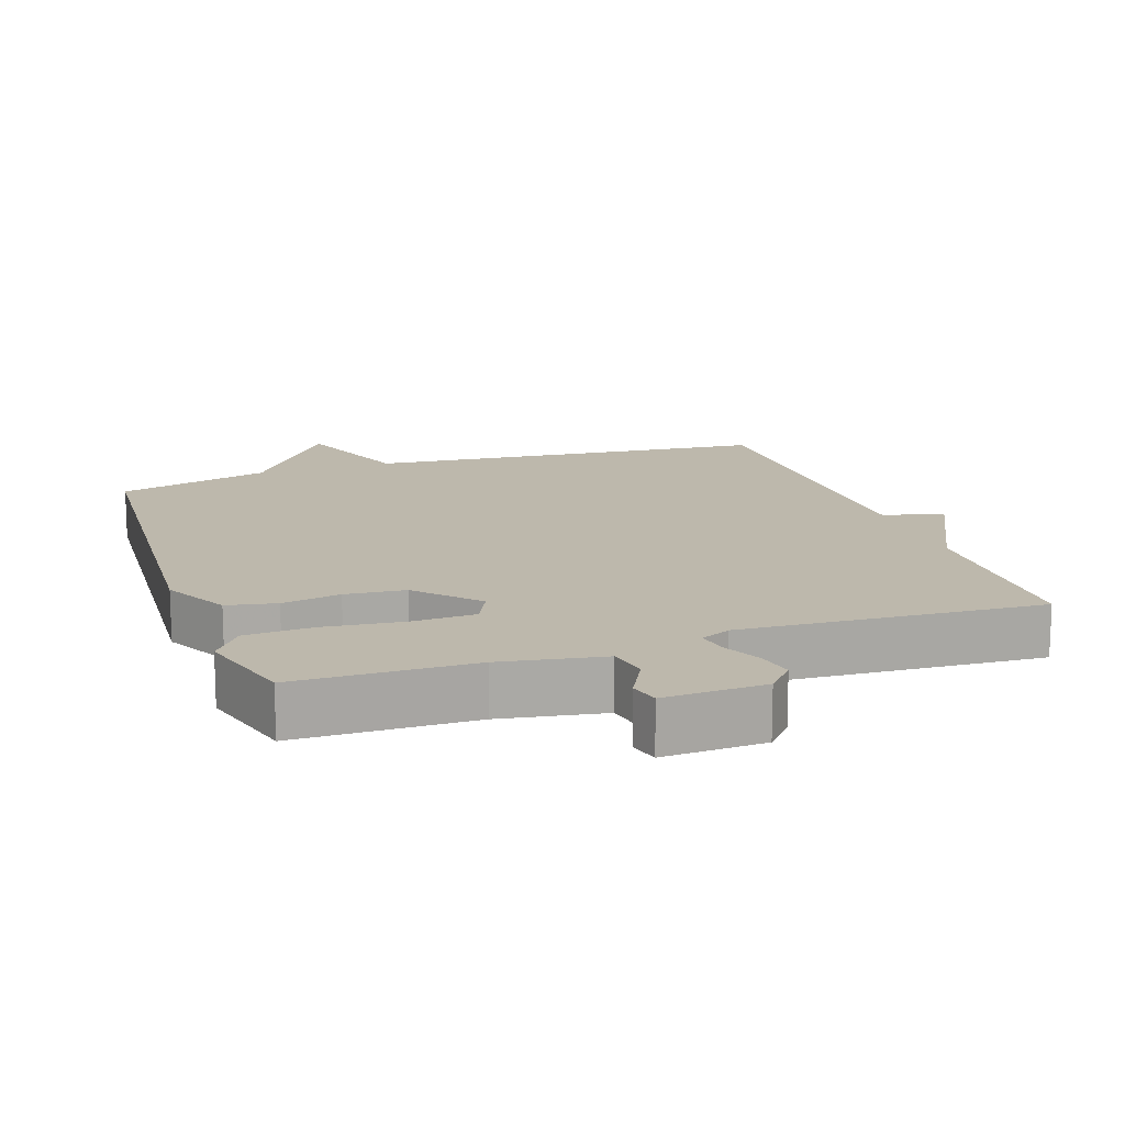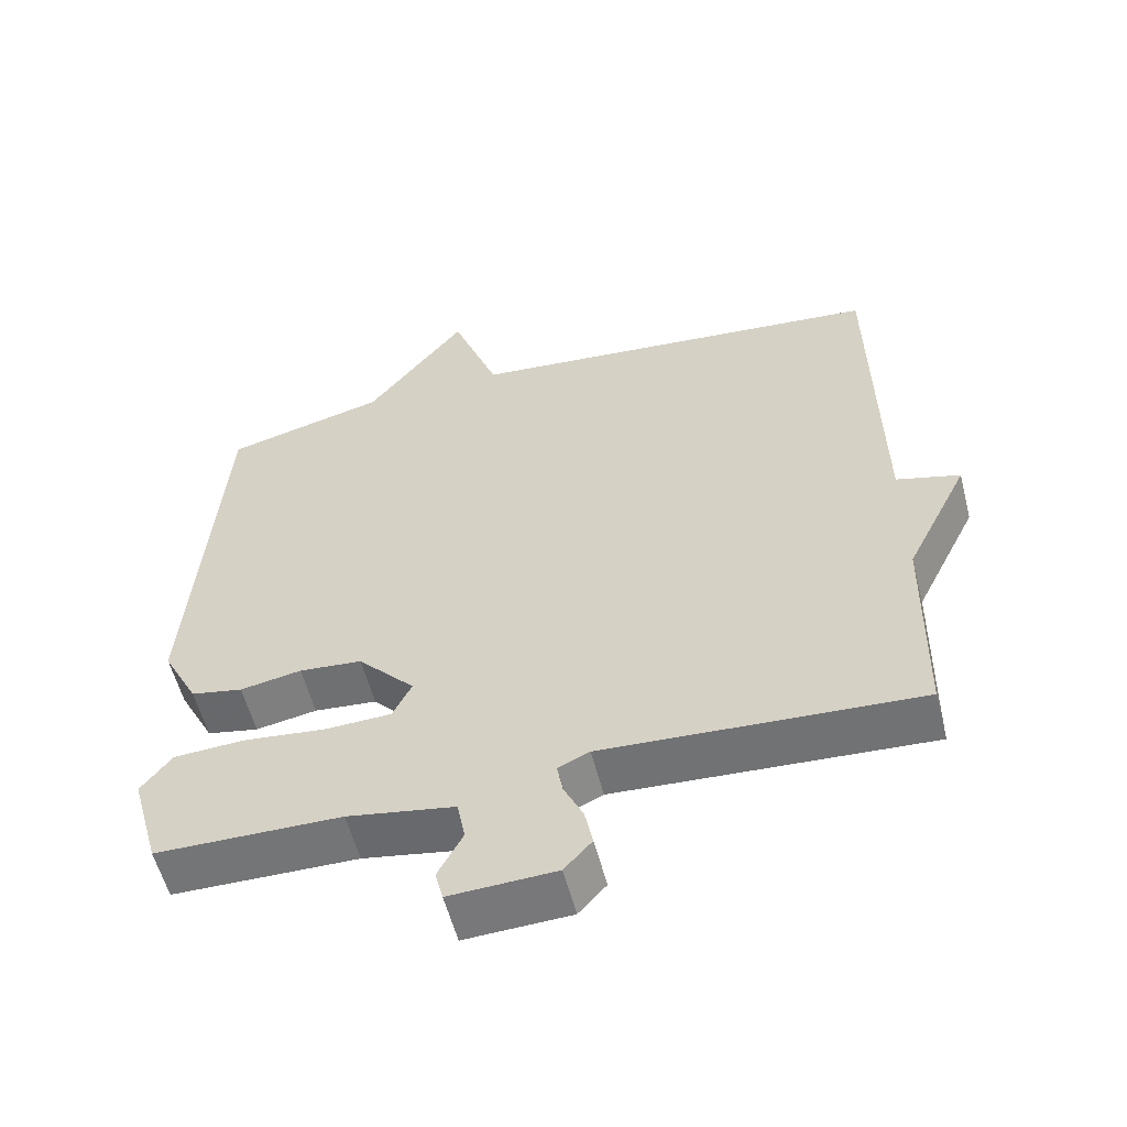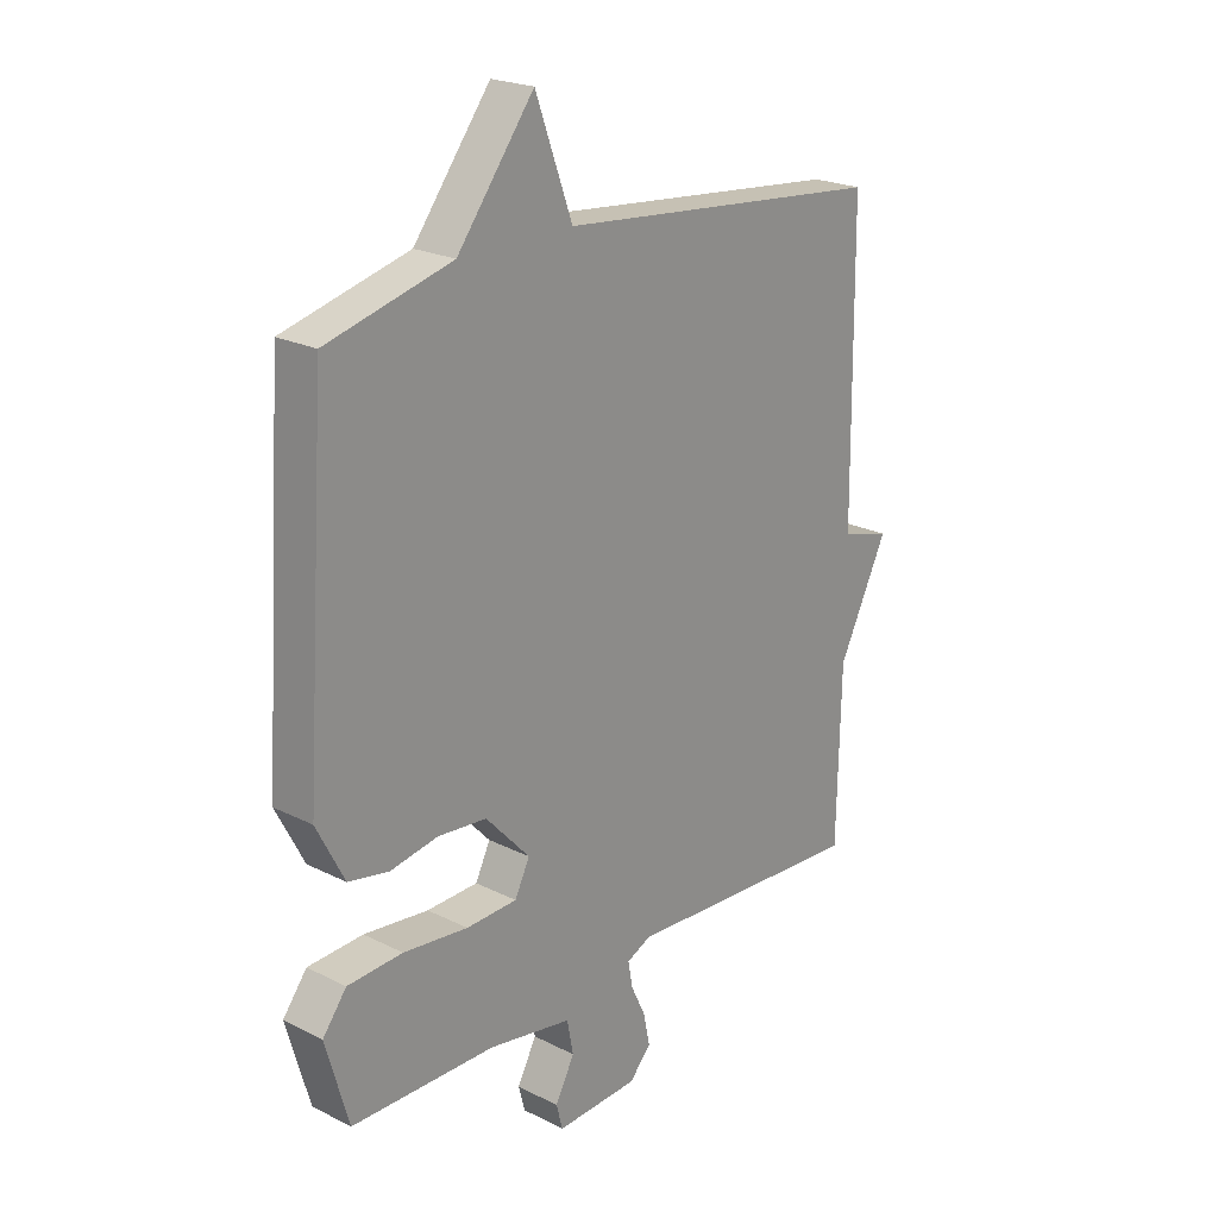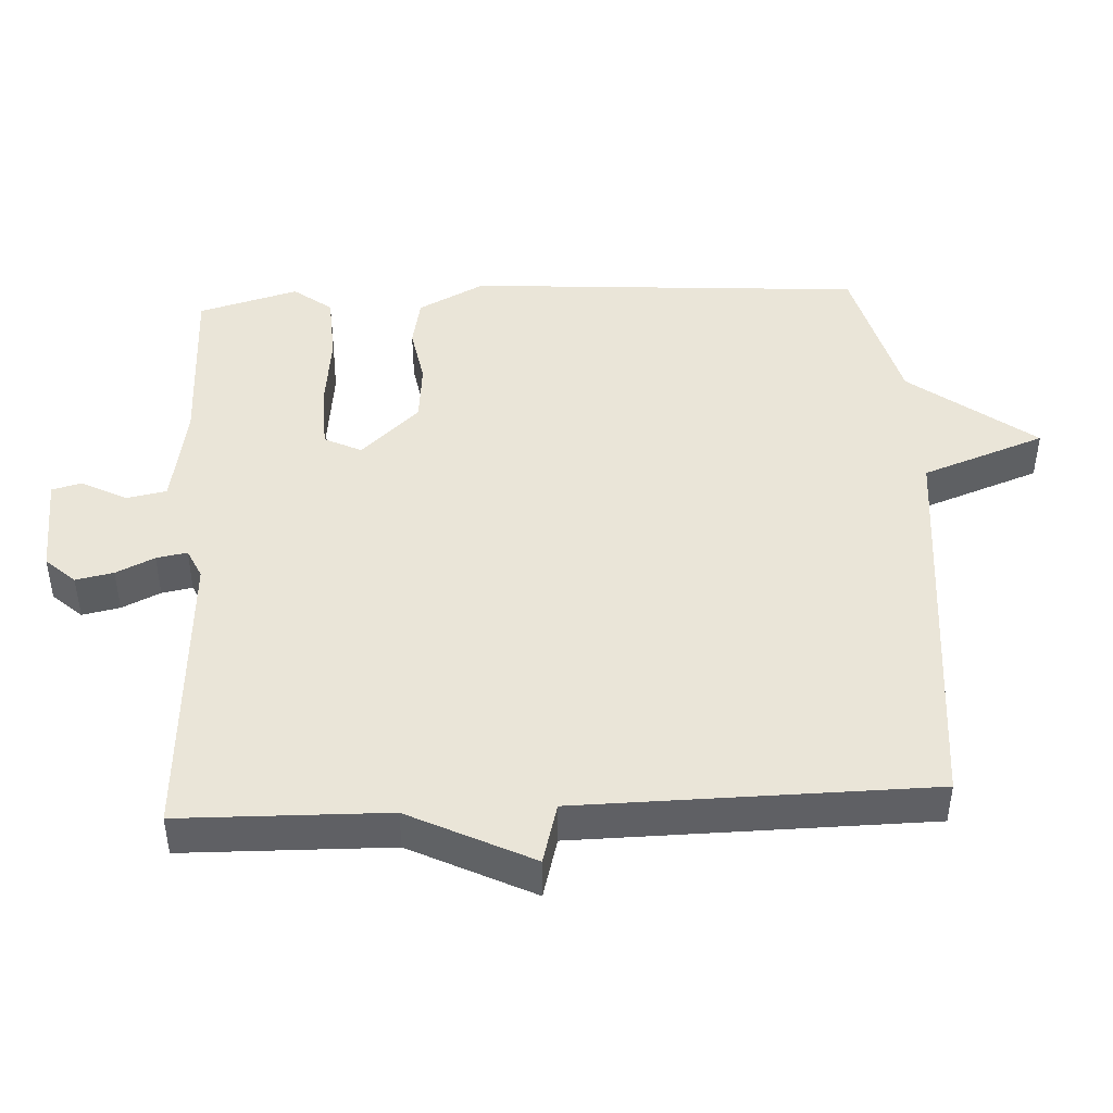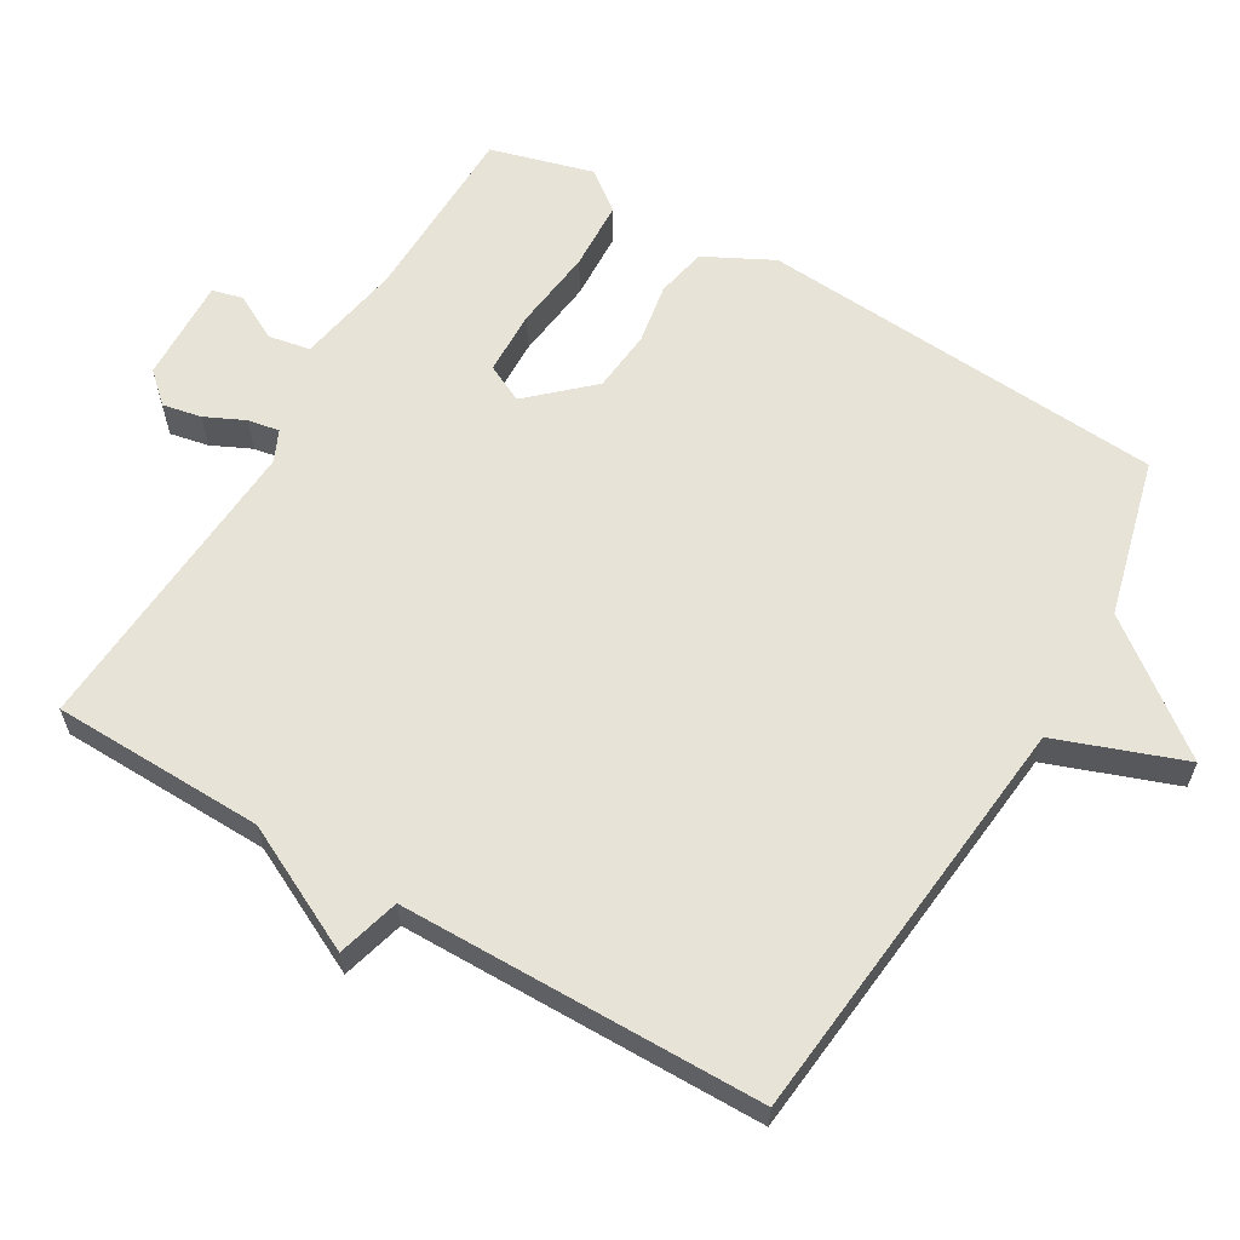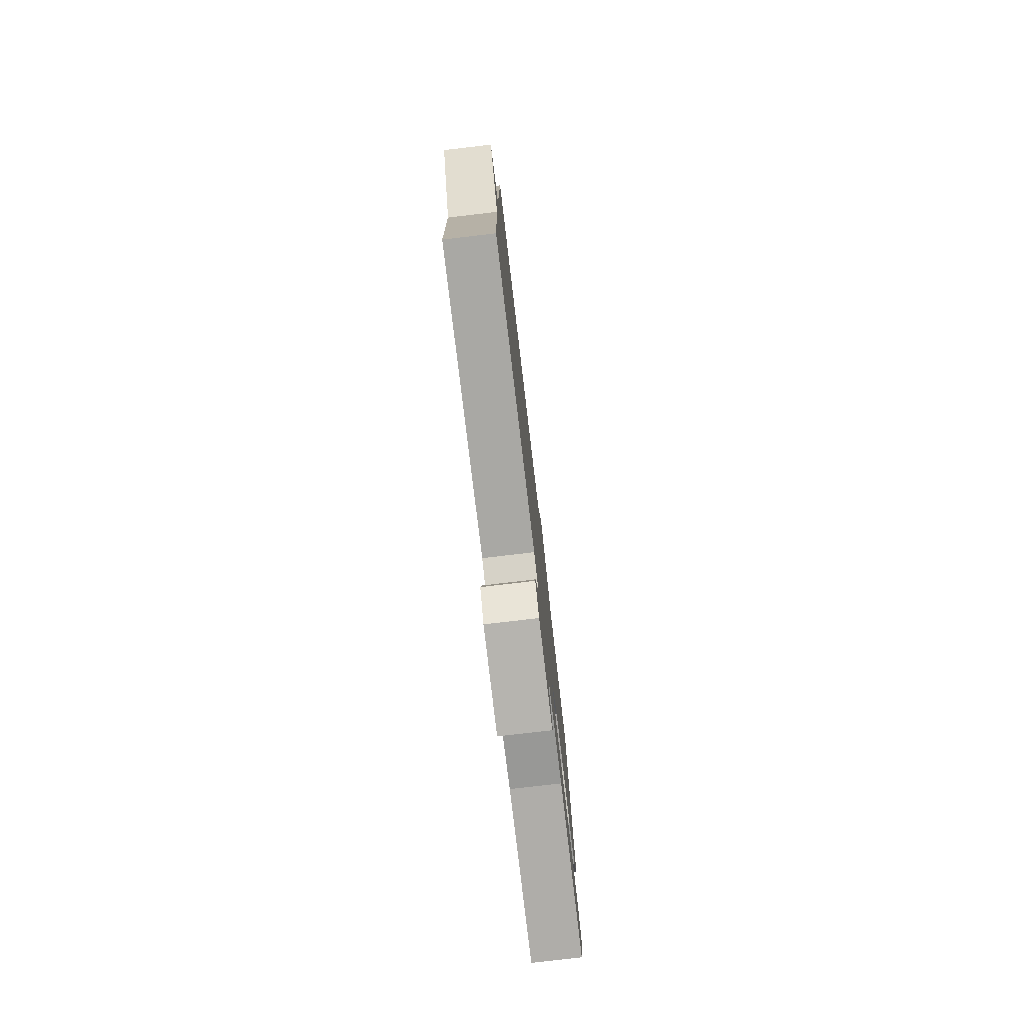
<metadata>
{"format":"obj","ext":"obj","renderer":"f3d","projection":"perspective","resolution":1024,"background":"white","views":[{"elev":14.9,"azim":160.9,"up":"+Y"},{"elev":-56.8,"azim":-165.6,"up":"+Z"},{"elev":22.3,"azim":131.0,"up":"+Z"},{"elev":45.1,"azim":-93.0,"up":"+Y"},{"elev":61.5,"azim":-59.4,"up":"+Y"},{"elev":-78.3,"azim":-83.3,"up":"+Z"}]}
</metadata>
<code>
v 0.5 0.07 0.5
v 0.539 0.07 -0.068
v 0.49 0.07 -0.163
v 0.419 0.07 -0.177
v 0.335 0.07 -0.162
v 0.249 0.07 -0.17
v 0.171 0.07 -0.254
v 0.197 0.07 -0.307
v 0.287 0.07 -0.31
v 0.401 0.07 -0.297
v 0.498 0.07 -0.302
v 0.54 0.07 -0.357
v 0.5 0.07 -0.5
v 0.246 0.07 -0.504
v 0.099 0.07 -0.53
v 0.088 0.07 -0.588
v 0.122 0.07 -0.652
v 0.111 0.07 -0.695
v -0.034 0.07 -0.689
v -0.072 0.07 -0.647
v -0.061 0.07 -0.593
v -0.035 0.07 -0.538
v -0.027 0.07 -0.494
v -0.07 0.07 -0.474
v -0.5 0.07 -0.5
v -0.506 0.07 -0.204
v -0.593 0.07 -0.028
v -0.506 0.07 -0.004
v -0.5 0.07 0.5
v 0.08 0.07 0.557
v 0.145 0.07 0.734
v 0.28 0.07 0.557
v 0.5 0 0.5
v 0.539 0 -0.068
v 0.49 0 -0.163
v 0.419 0 -0.177
v 0.335 0 -0.162
v 0.249 0 -0.17
v 0.171 0 -0.254
v 0.197 0 -0.307
v 0.287 0 -0.31
v 0.401 0 -0.297
v 0.498 0 -0.302
v 0.54 0 -0.357
v 0.5 0 -0.5
v 0.246 0 -0.504
v 0.099 0 -0.53
v 0.088 0 -0.588
v 0.122 0 -0.652
v 0.111 0 -0.695
v -0.034 0 -0.689
v -0.072 0 -0.647
v -0.061 0 -0.593
v -0.035 0 -0.538
v -0.027 0 -0.494
v -0.07 0 -0.474
v -0.5 0 -0.5
v -0.506 0 -0.204
v -0.593 0 -0.028
v -0.506 0 -0.004
v -0.5 0 0.5
v 0.08 0 0.557
v 0.145 0 0.734
v 0.28 0 0.557
f 30 31 32
f 3 4 5
f 2 3 5
f 1 2 5
f 32 1 5
f 30 32 5
f 29 30 5
f 28 29 5
f 28 5 6
f 27 28 6
f 26 27 6
f 26 6 7
f 25 26 7
f 24 25 7
f 23 24 7 8
f 22 23 8 9
f 20 21 22
f 19 20 22
f 18 19 22
f 17 18 22
f 16 17 22
f 15 16 22
f 10 11 12
f 9 10 12
f 22 9 12
f 15 22 12
f 14 15 12
f 12 13 14
f 64 63 62
f 37 36 35
f 37 35 34
f 37 34 33
f 37 33 64
f 37 64 62
f 37 62 61
f 37 61 60
f 38 37 60
f 38 60 59
f 38 59 58
f 39 38 58
f 39 58 57
f 39 57 56
f 40 39 56 55
f 41 40 55 54
f 54 53 52
f 54 52 51
f 54 51 50
f 54 50 49
f 54 49 48
f 54 48 47
f 44 43 42
f 44 42 41
f 44 41 54
f 44 54 47
f 44 47 46
f 46 45 44
f 1 33 34 2
f 2 34 35 3
f 3 35 36 4
f 4 36 37 5
f 5 37 38 6
f 6 38 39 7
f 7 39 40 8
f 8 40 41 9
f 9 41 42 10
f 10 42 43 11
f 11 43 44 12
f 12 44 45 13
f 13 45 46 14
f 14 46 47 15
f 15 47 48 16
f 16 48 49 17
f 17 49 50 18
f 18 50 51 19
f 19 51 52 20
f 20 52 53 21
f 21 53 54 22
f 22 54 55 23
f 23 55 56 24
f 24 56 57 25
f 25 57 58 26
f 26 58 59 27
f 27 59 60 28
f 28 60 61 29
f 29 61 62 30
f 30 62 63 31
f 31 63 64 32
f 32 64 33 1

</code>
